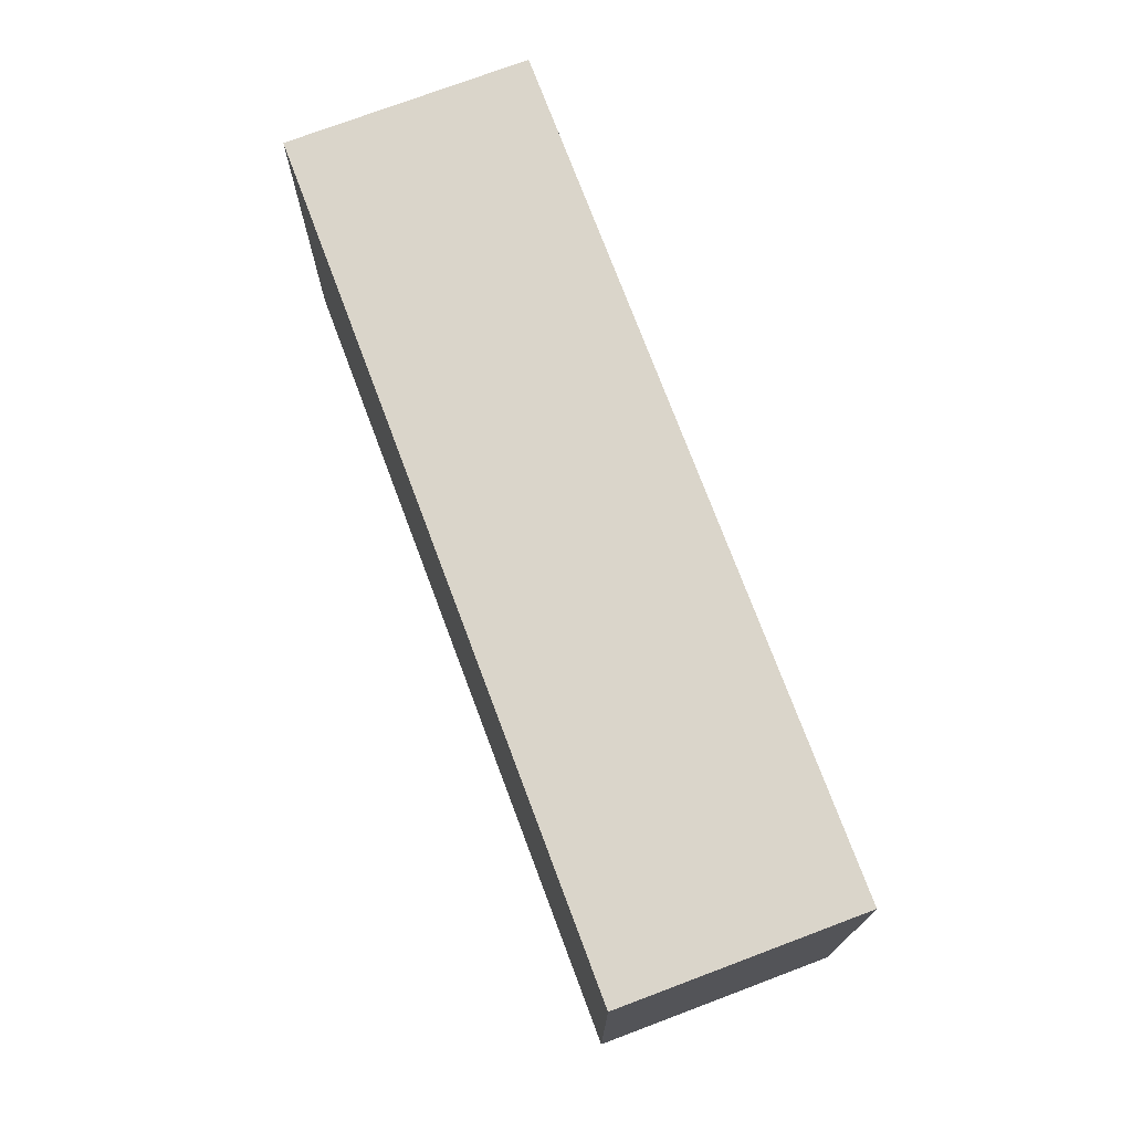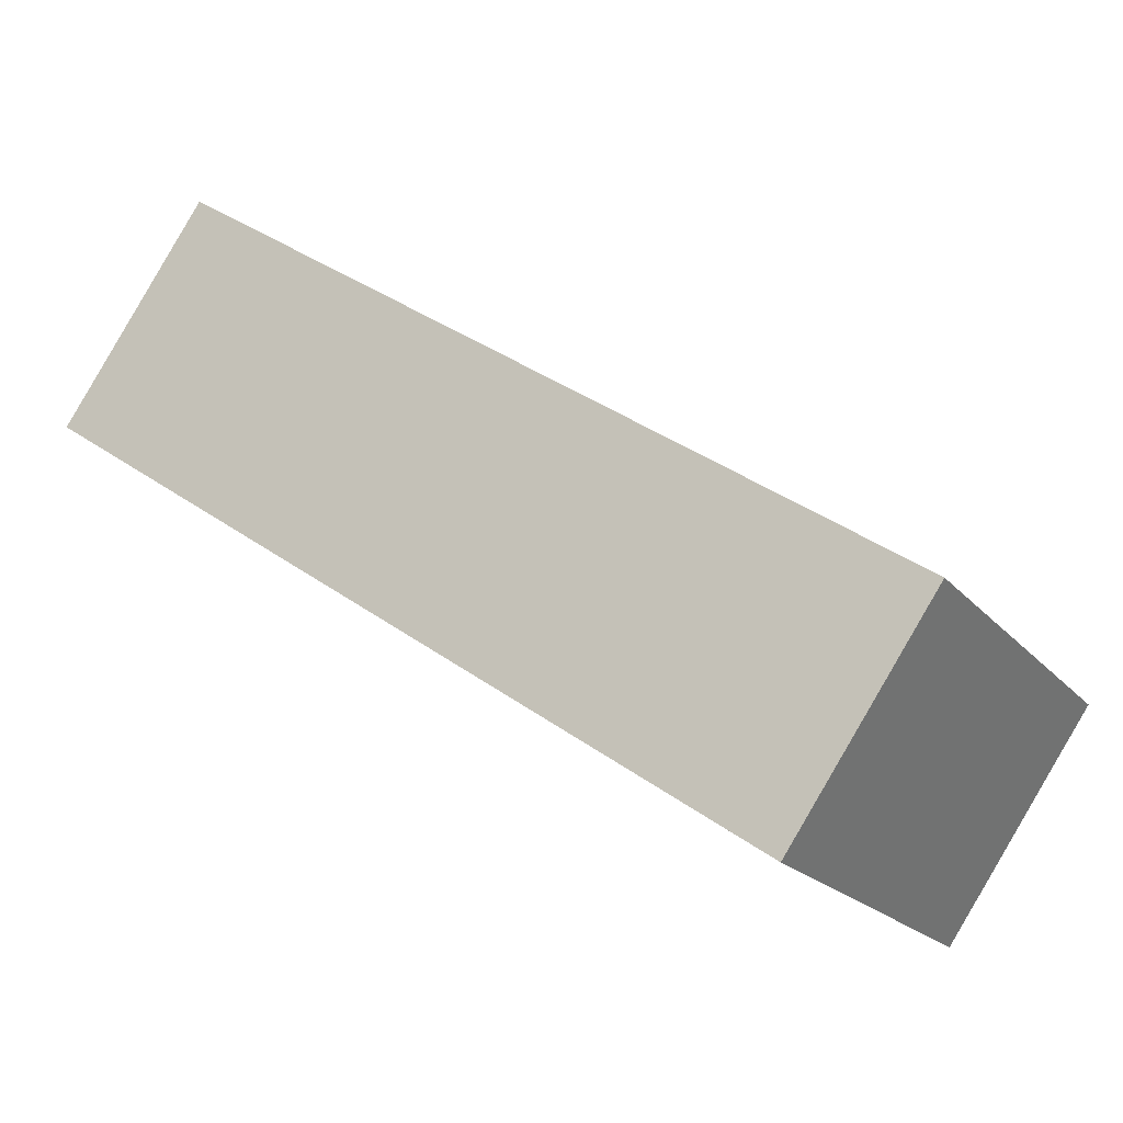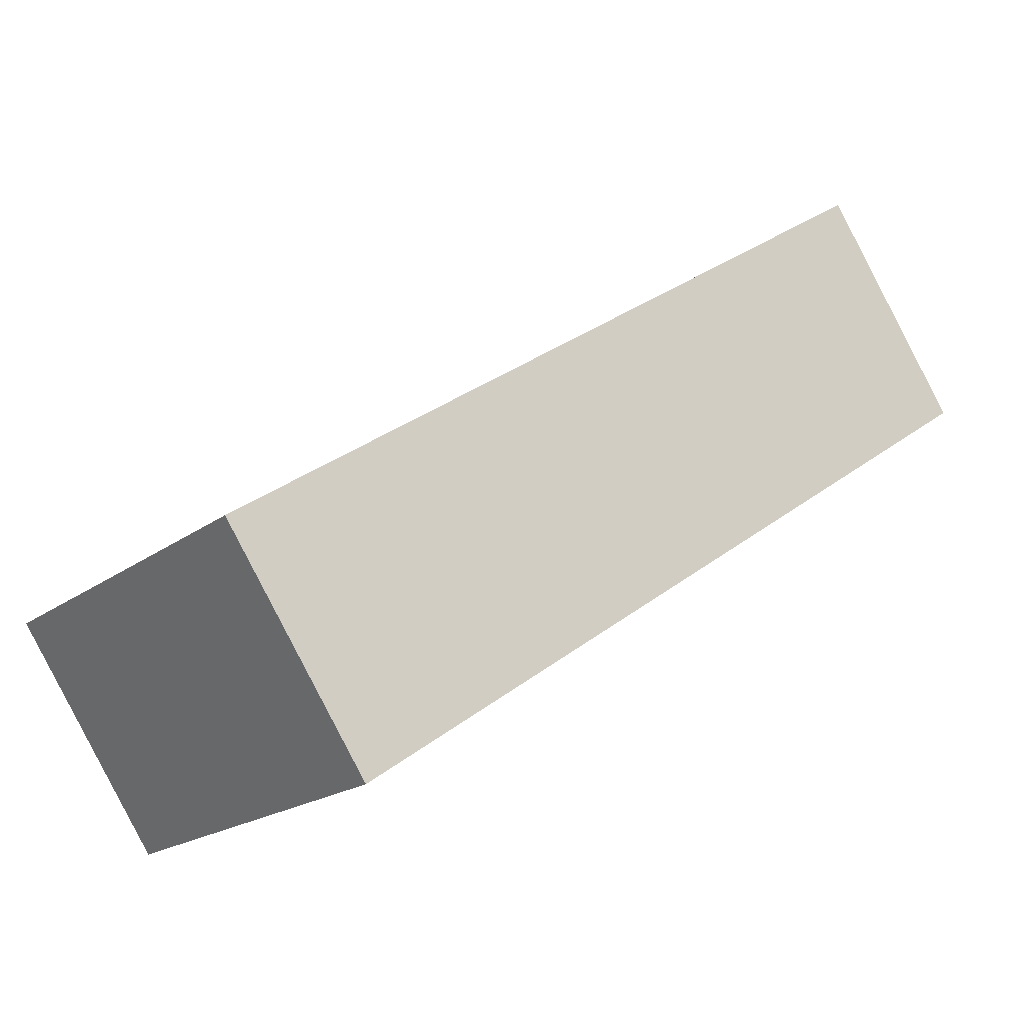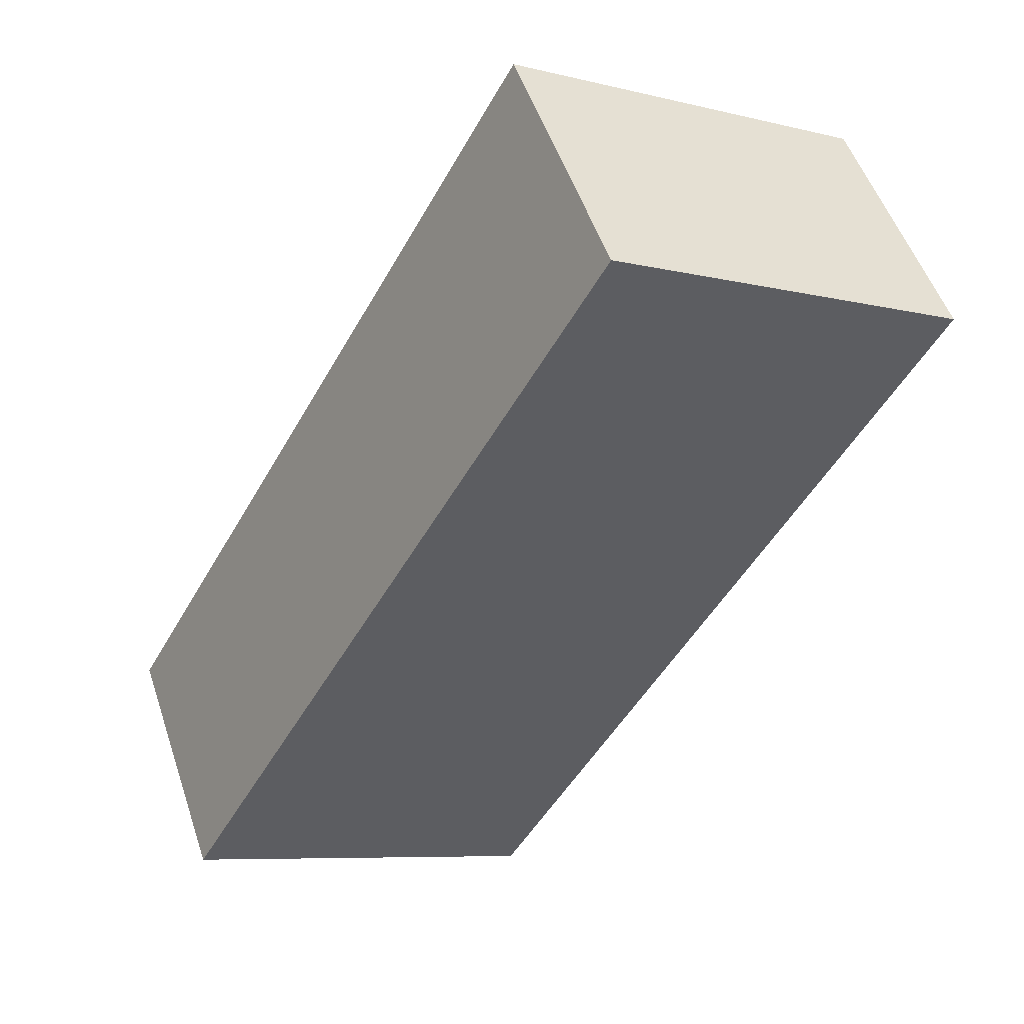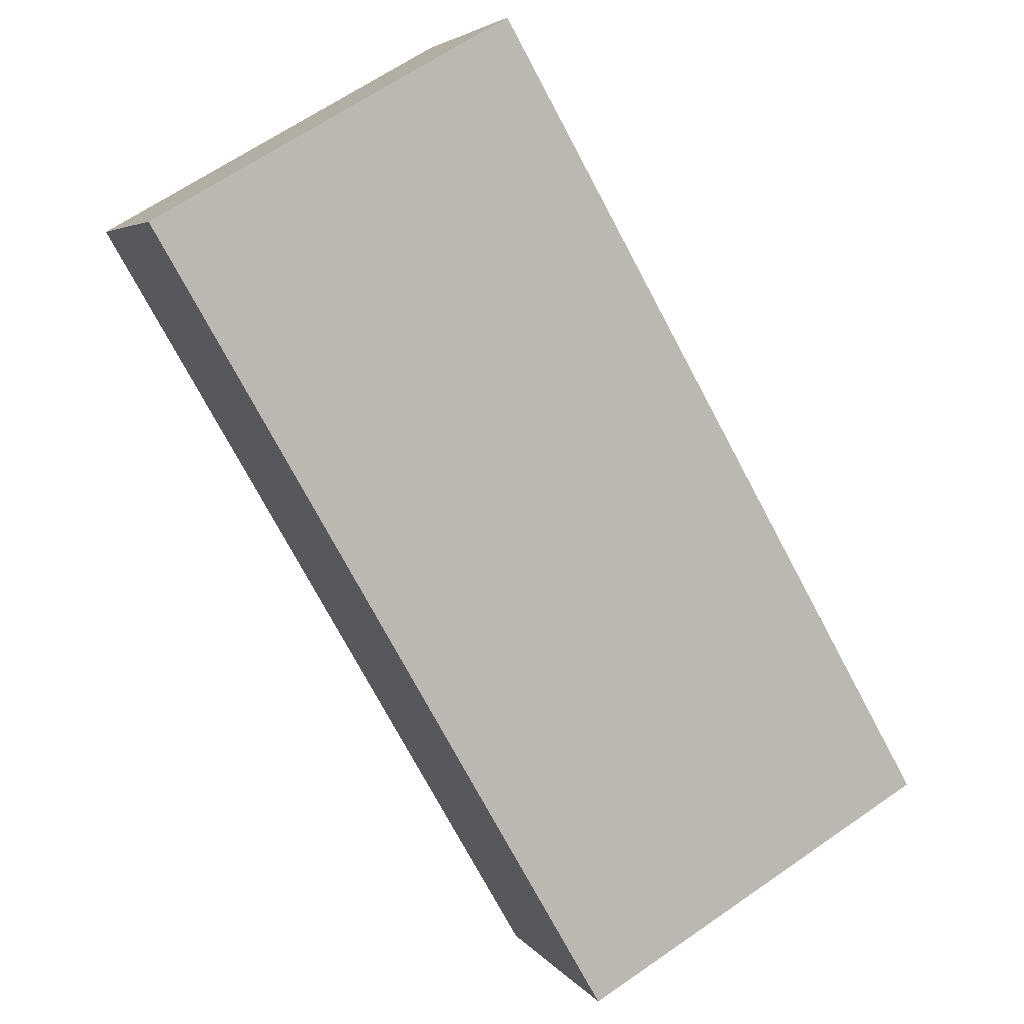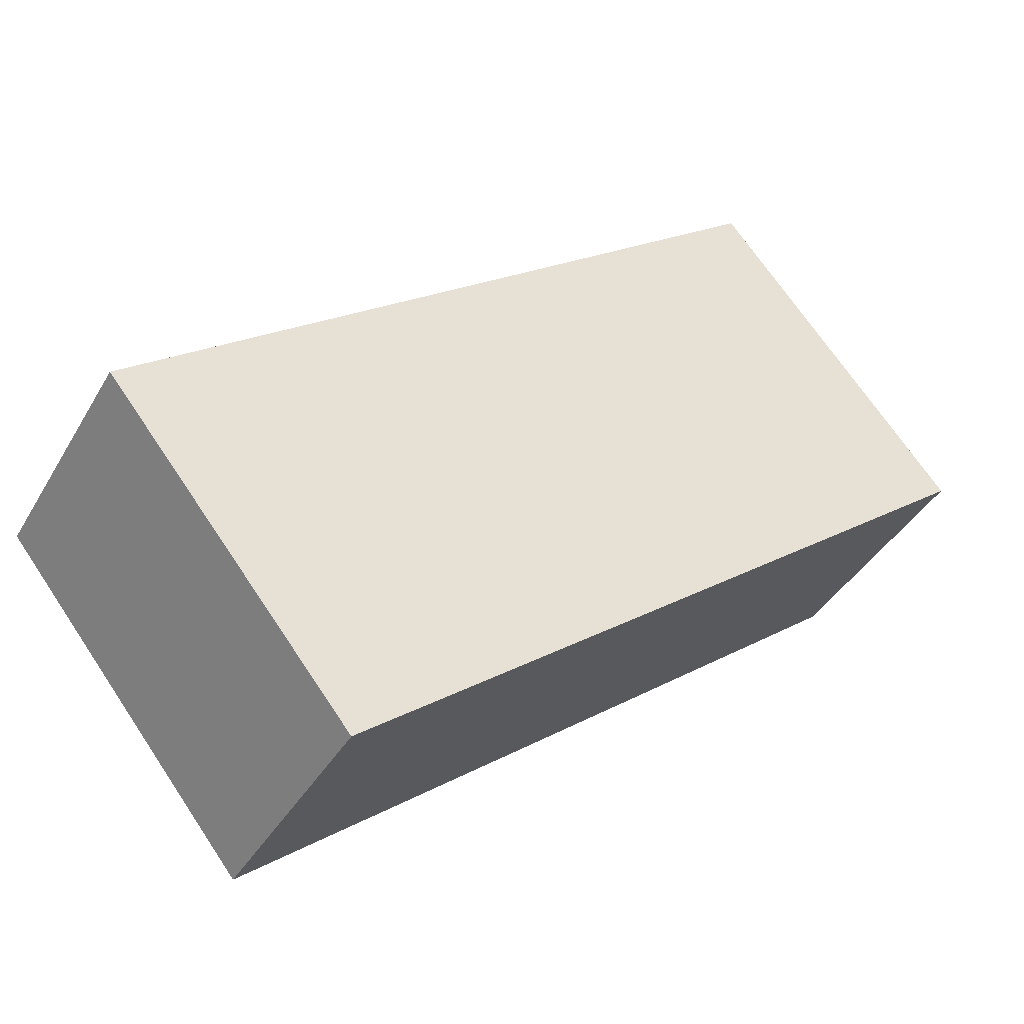
<metadata>
{"format":"obj","ext":"obj","renderer":"f3d","projection":"perspective","resolution":1024,"background":"white","views":[{"elev":74.2,"azim":34.9,"up":"+Y"},{"elev":-19.5,"azim":-152.6,"up":"+Z"},{"elev":-19.1,"azim":-35.7,"up":"+Z"},{"elev":-7.7,"azim":55.7,"up":"+Z"},{"elev":65.5,"azim":-124.8,"up":"+Z"},{"elev":70.0,"azim":146.2,"up":"+Z"}]}
</metadata>
<code>
v  0 0 0
v  42.18 -8.682e-16 14.18
v  35.24 -1.487e-15 24.29
v  6.934 6.191e-16 -10.11
v  35.25 19.15 24.29
v  0.0004098 19.15 -0.0006051
v  6.935 19.15 -10.11
v  42.18 19.15 14.18
g defaultobject
f 1 2 3
f 2 1 4
f 5 1 3
f 1 5 6
f 6 4 1
f 4 6 7
f 4 8 2
f 8 4 7
f 2 5 3
f 5 2 8
f 8 6 5
f 6 8 7

</code>
